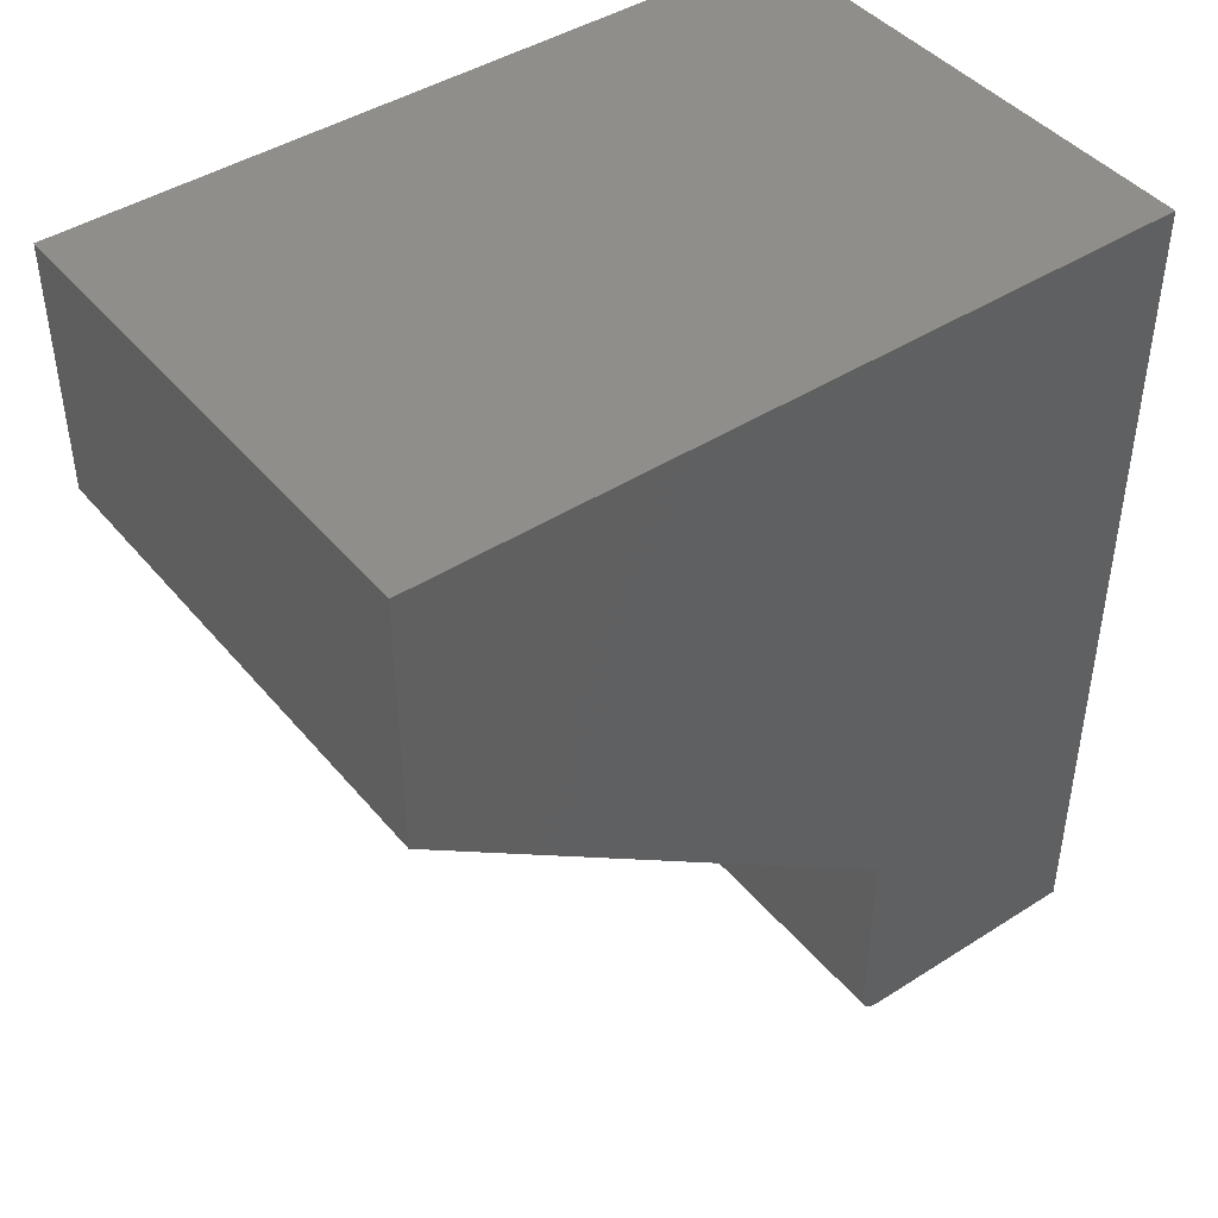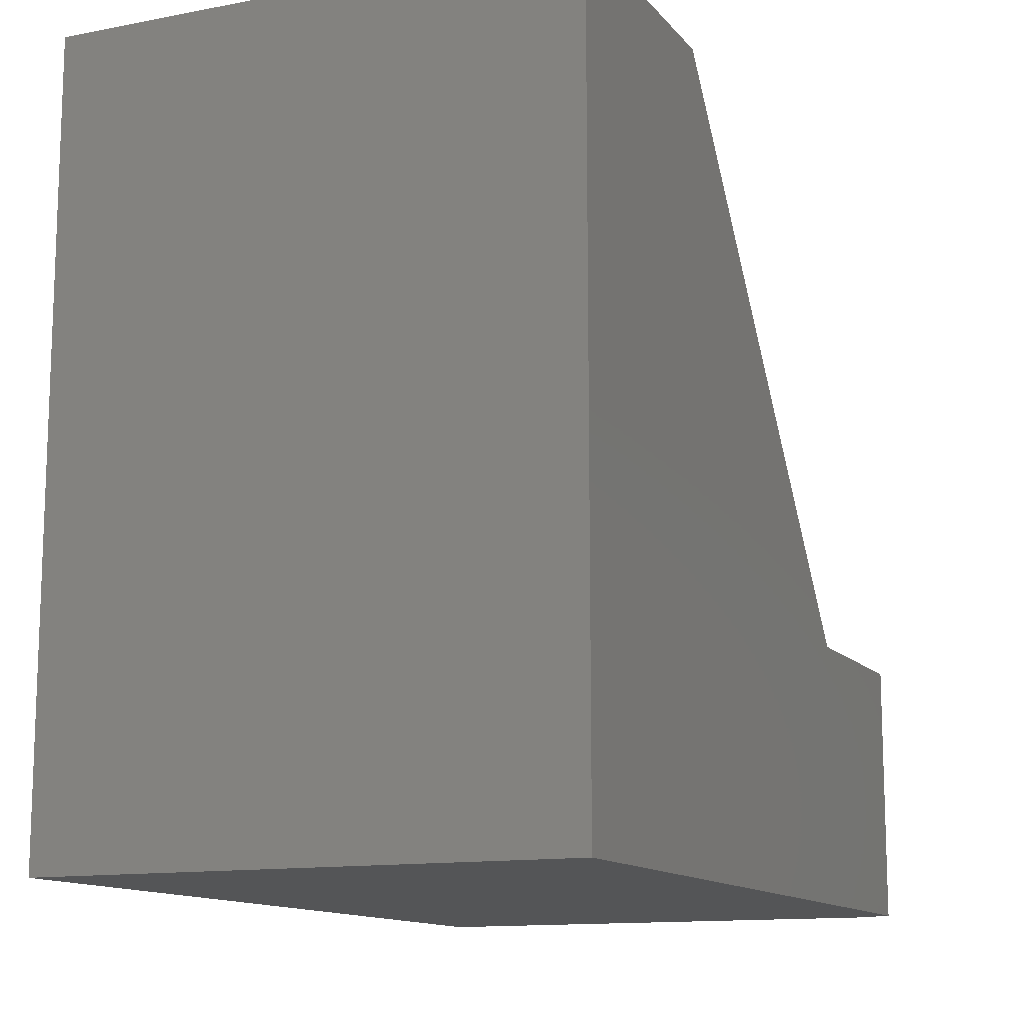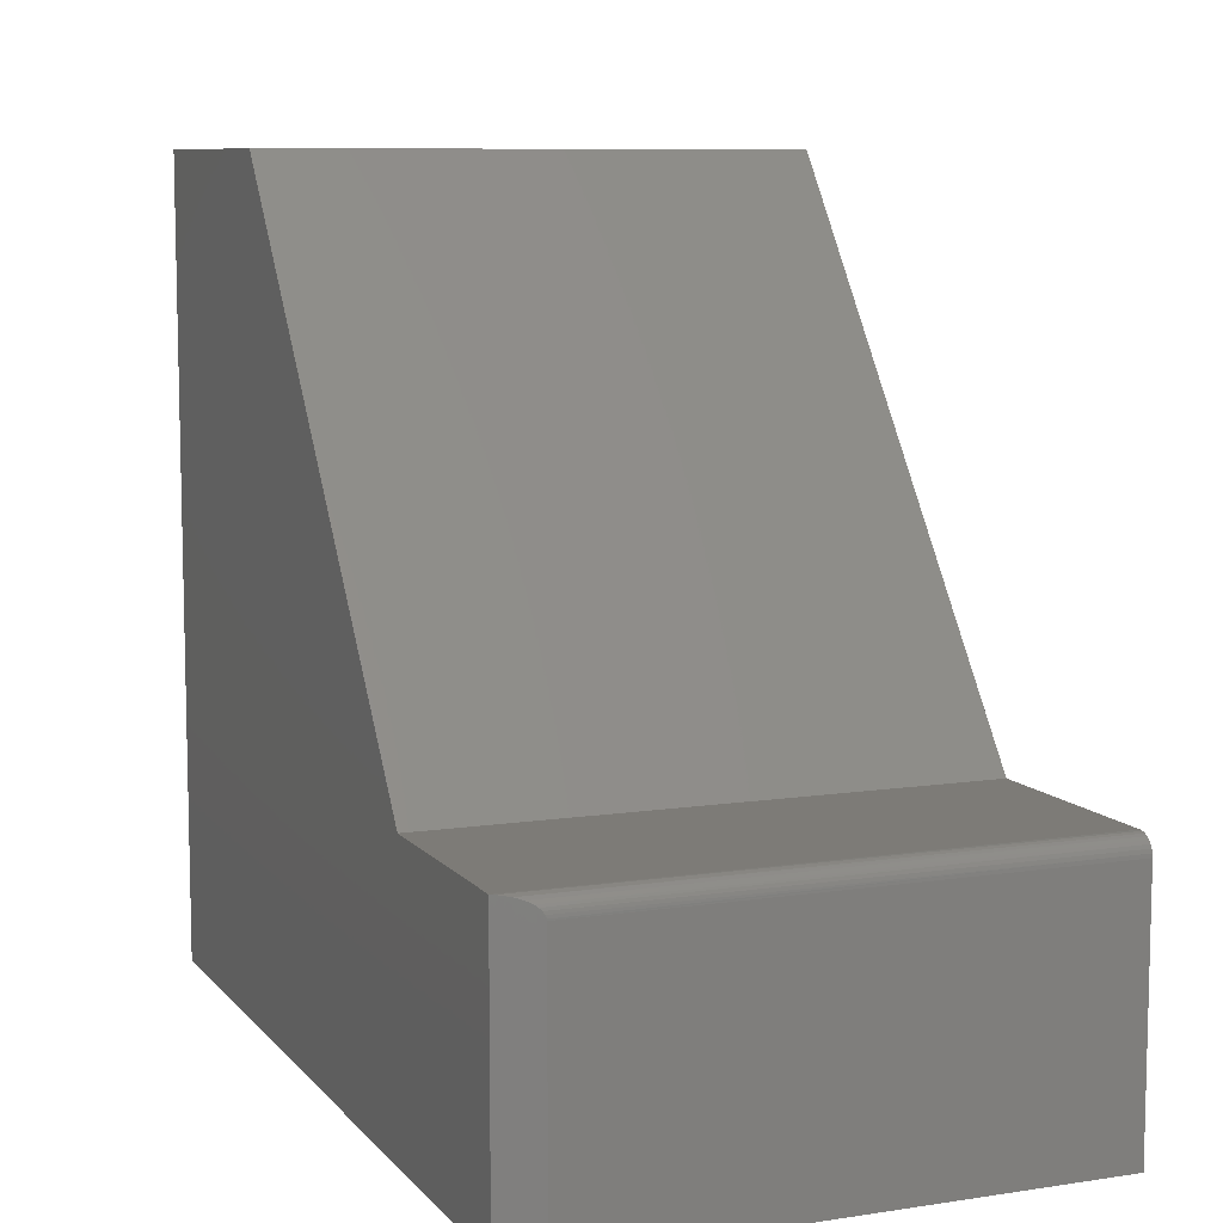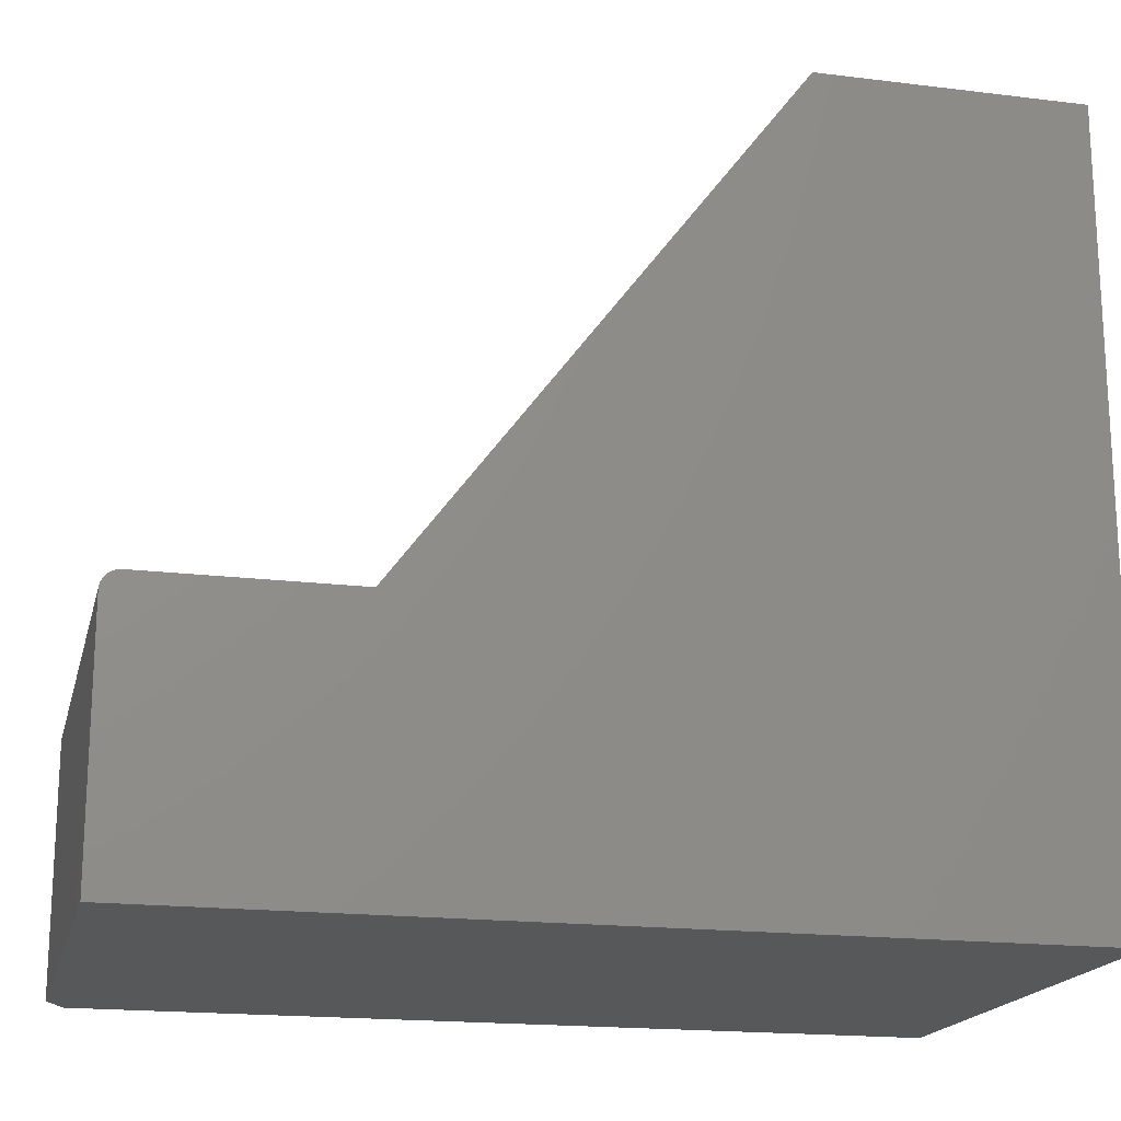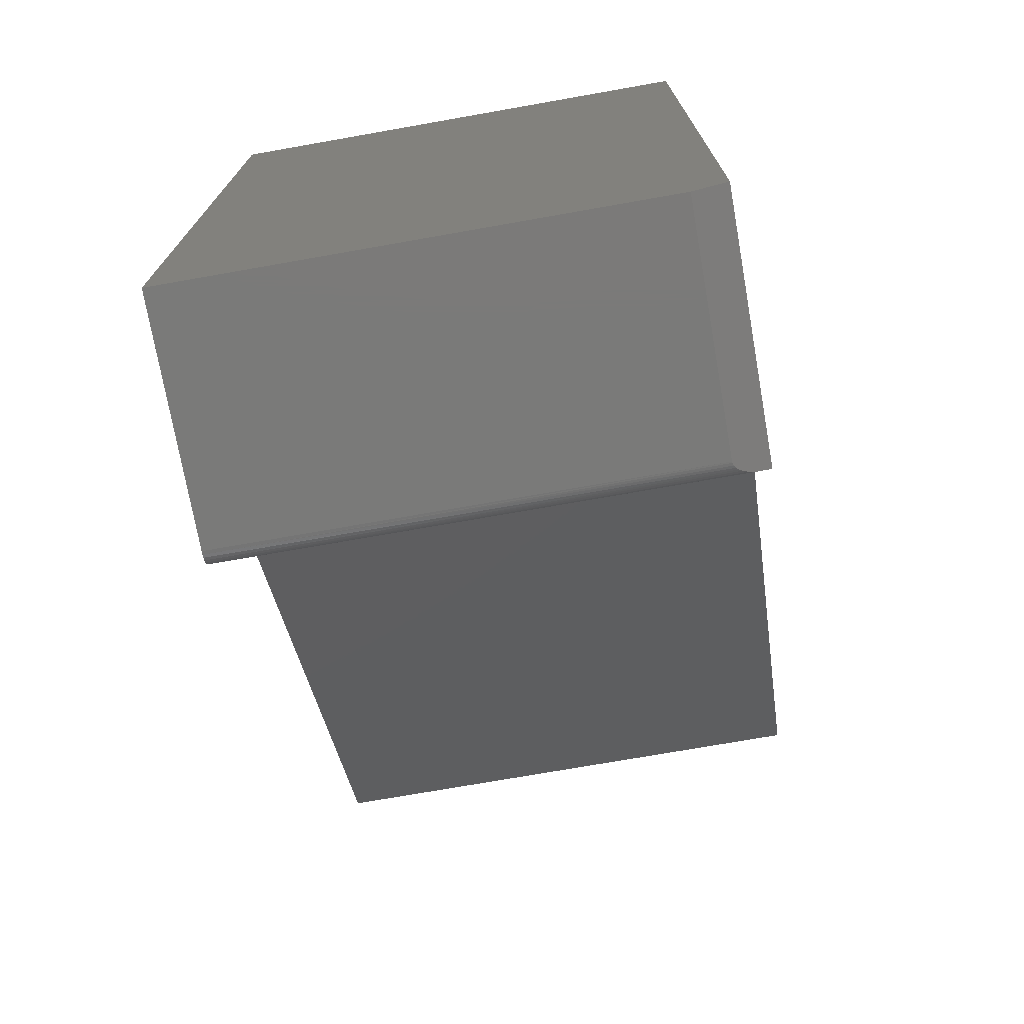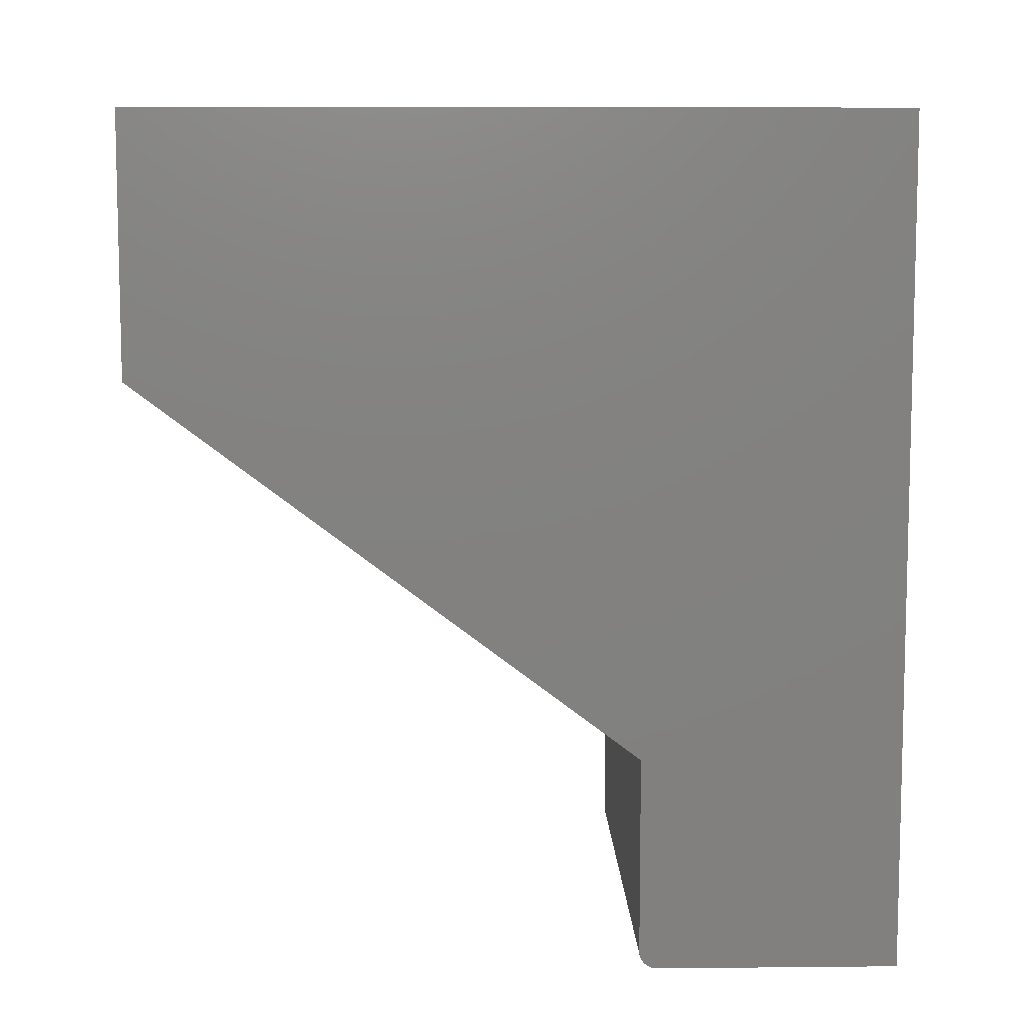
<metadata>
{"format":"stl","ext":"stl","renderer":"f3d","projection":"perspective","resolution":1024,"background":"white","views":[{"elev":43.8,"azim":53.2,"up":"+Y"},{"elev":-12.7,"azim":-155.9,"up":"+Z"},{"elev":8.7,"azim":-22.3,"up":"+Z"},{"elev":-18.3,"azim":76.6,"up":"+Z"},{"elev":-73.2,"azim":-170.0,"up":"+Y"},{"elev":8.5,"azim":88.5,"up":"+Y"}]}
</metadata>
<code>
# stl→obj: 30 verts, 56 faces
v 0.03125 -0.75 0.2133
v 0.03115 -0.75 0.2146
v 0.0289 -0.7488 0.2193
v 0.03038 -0.7496 0.217
v 0 -0.7344 -9.568e-19
v 0.03125 -0.75 0
v 0.02681 -0.7478 0.2214
v 0.02413 -0.7464 0.2233
v 0.01942 -0.7441 0.2256
v 0.01309 -0.7409 0.2275
v 0.003677 -0.7362 0.2288
v 0 -0.7344 0.2289
v 0.4531 -0.75 0.2133
v 0.4531 -0.75 0
v 0 -0.5605 0.2289
v 0.4531 -0.5605 0.2289
v 0.4531 -0.7344 0.2289
v 0.4531 0 -4.592e-17
v 0.4531 4.109e-17 0.6711
v 0.4531 -0.2289 0.6711
v 0.4531 -0.7374 0.2286
v 0.4531 -0.7404 0.2278
v 0.4531 -0.7431 0.2263
v 0.4531 -0.7454 0.2244
v 0.4531 -0.7474 0.222
v 0.4531 -0.7488 0.2193
v 0.4531 -0.7497 0.2164
v 0 4.109e-17 0.6711
v 0 0 -4.592e-17
v 0 -0.2289 0.6711
f 1 2 3
f 3 2 4
f 5 6 1
f 5 1 3
f 5 3 7
f 5 7 8
f 5 8 9
f 5 9 10
f 5 10 11
f 5 11 12
f 1 6 13
f 13 6 14
f 15 12 16
f 16 12 17
f 18 19 20
f 18 20 16
f 18 16 17
f 18 17 21
f 18 21 22
f 18 22 23
f 18 23 24
f 18 24 25
f 18 25 26
f 18 26 27
f 18 27 13
f 18 13 14
f 28 29 30
f 30 29 15
f 29 5 15
f 15 5 12
f 17 11 21
f 17 12 11
f 1 27 2
f 1 13 27
f 2 27 4
f 4 27 26
f 4 26 3
f 3 26 25
f 3 25 7
f 8 7 25
f 25 24 8
f 9 8 24
f 24 23 9
f 10 9 23
f 10 23 22
f 10 22 21
f 10 21 11
f 29 18 5
f 5 18 14
f 5 14 6
f 20 30 16
f 16 30 15
f 28 30 19
f 19 30 20
f 18 29 19
f 19 29 28

</code>
